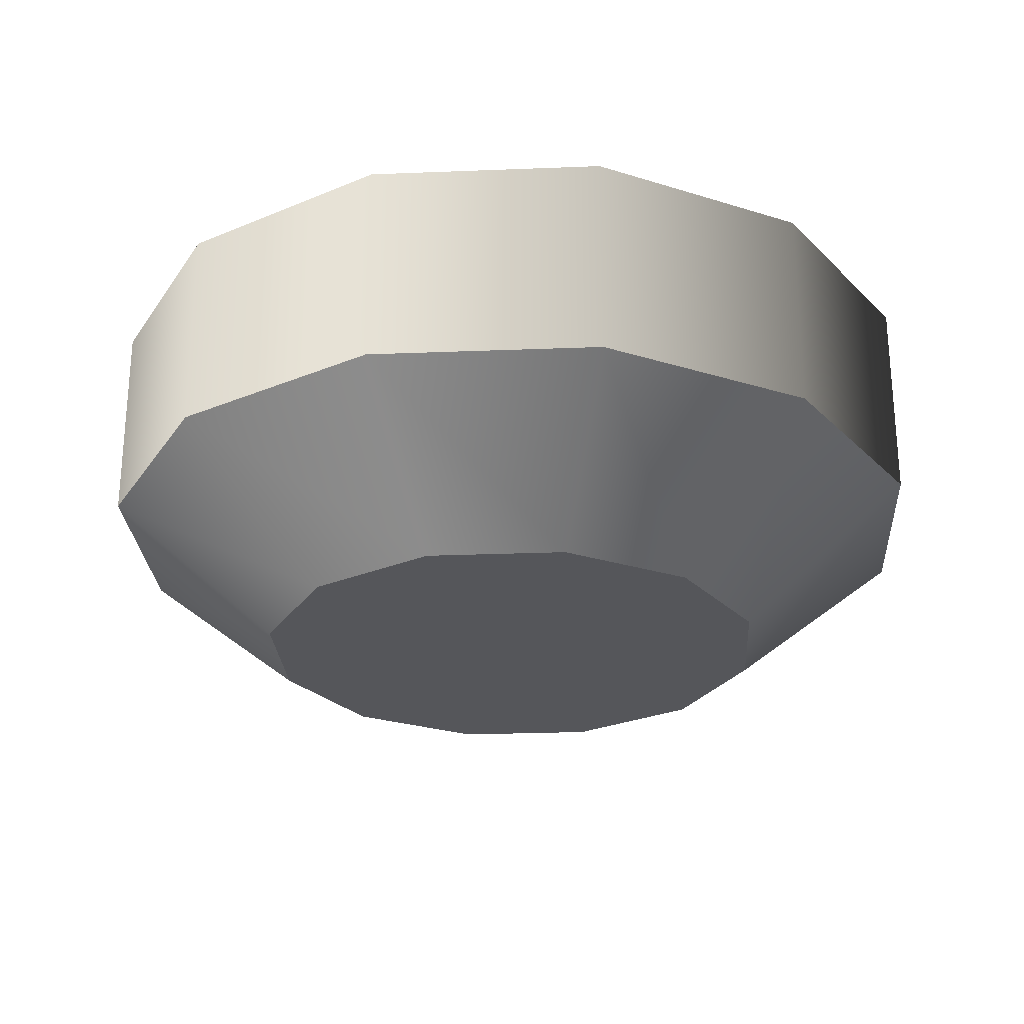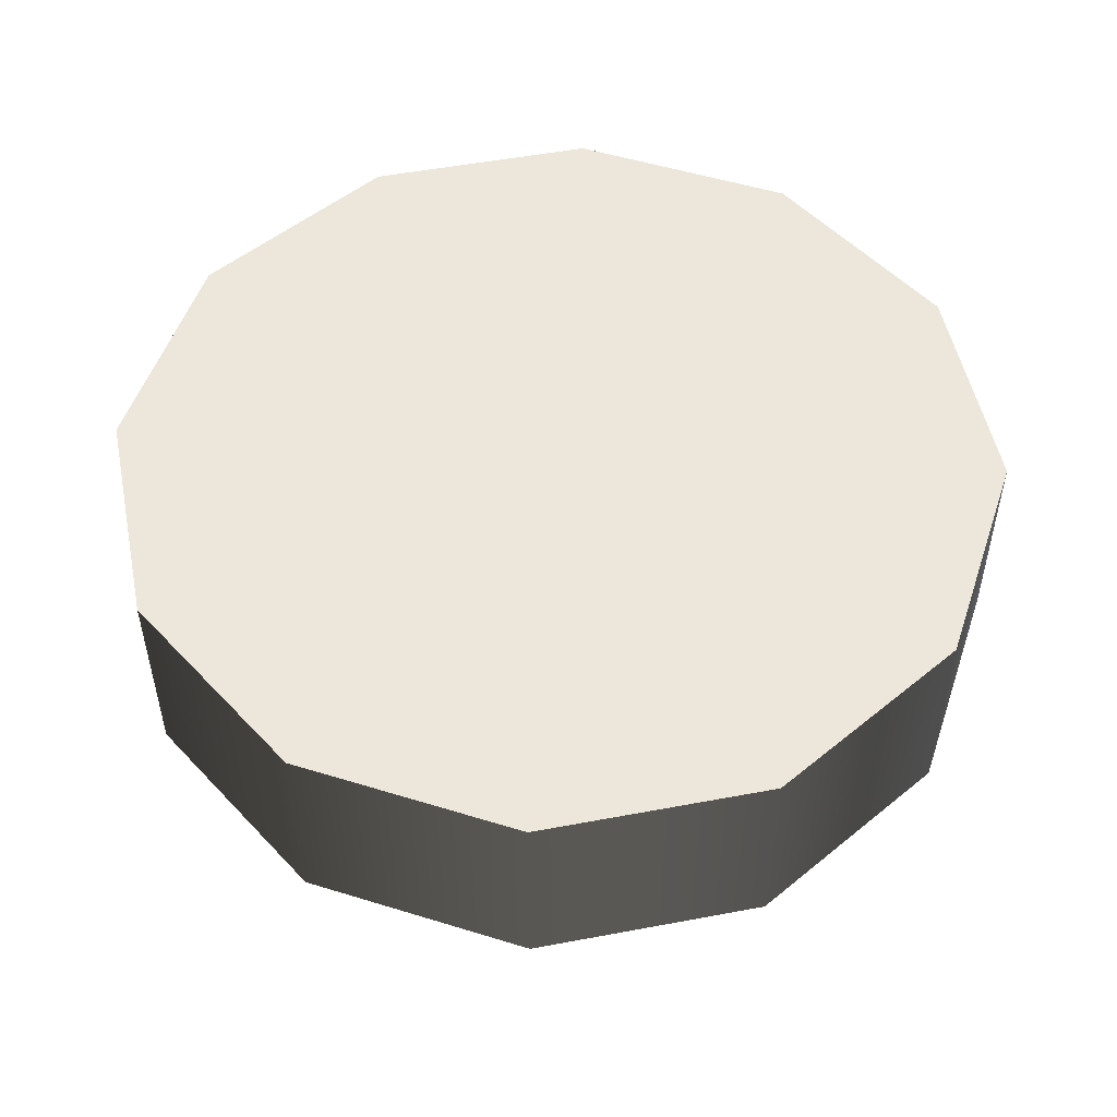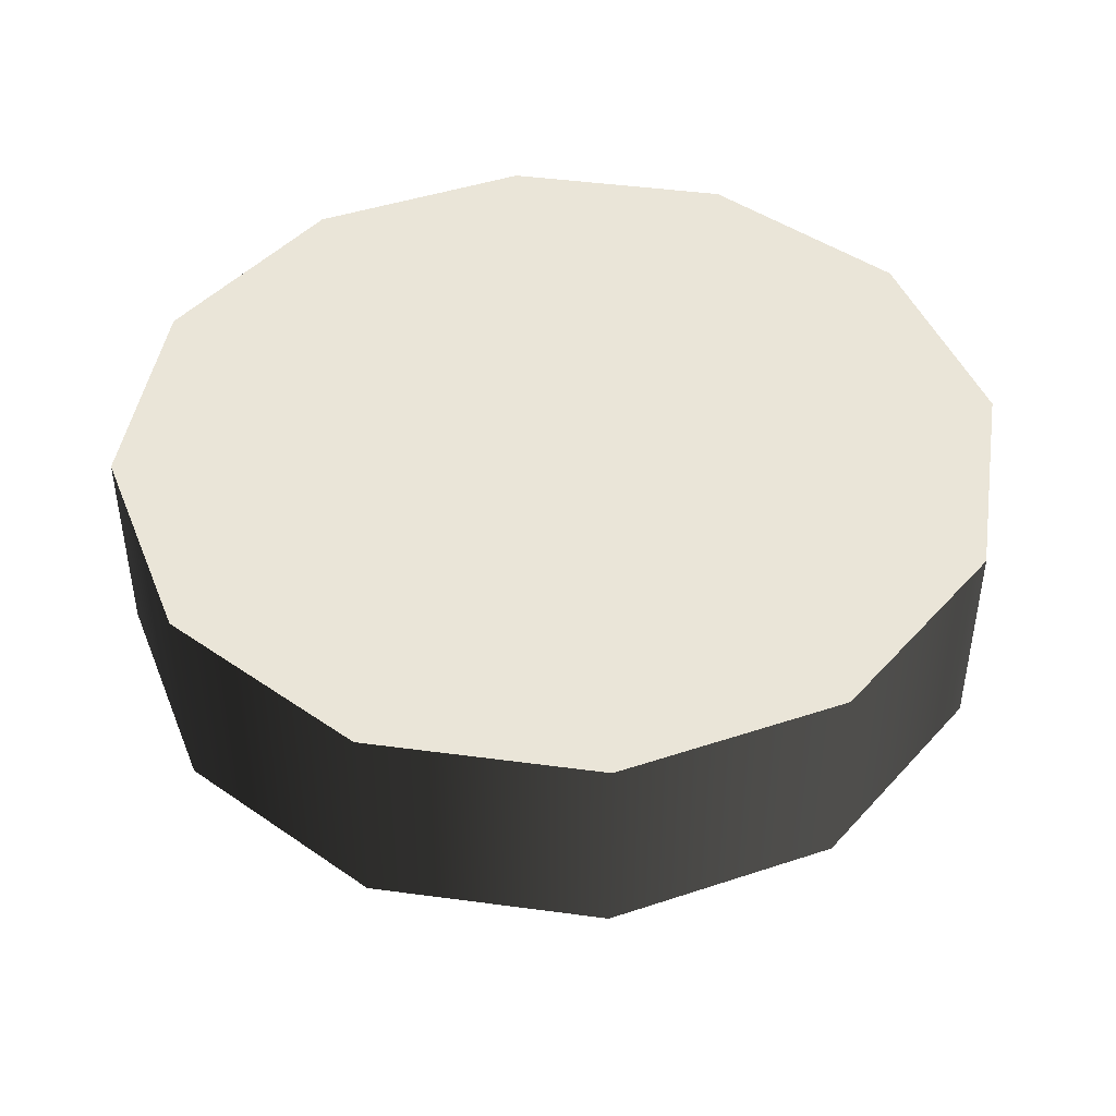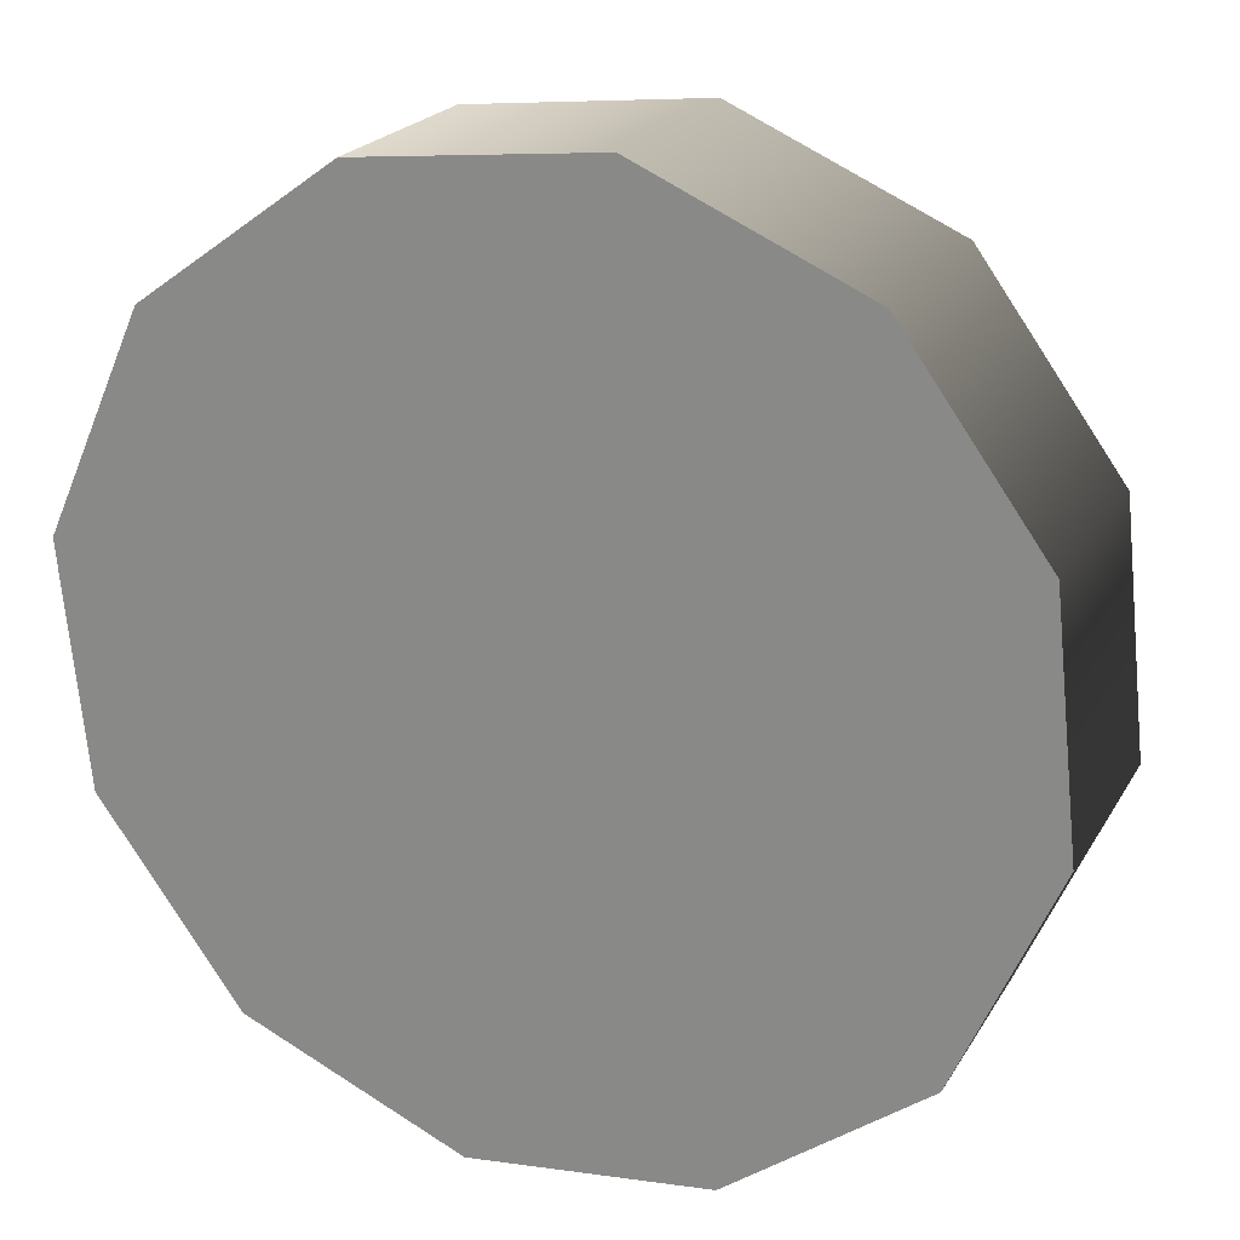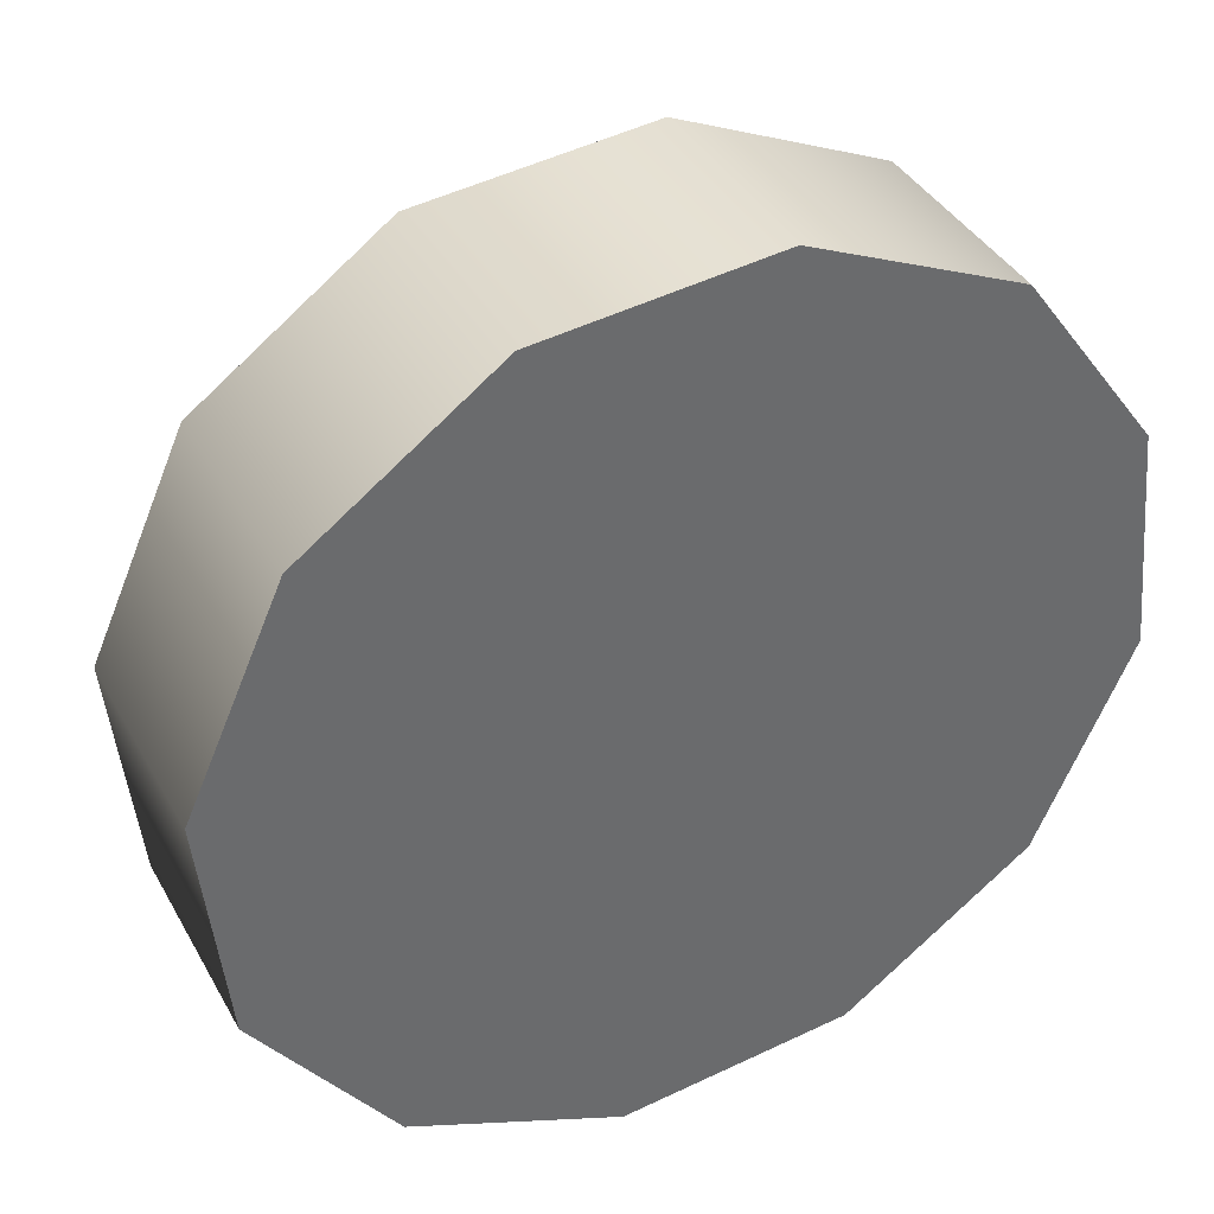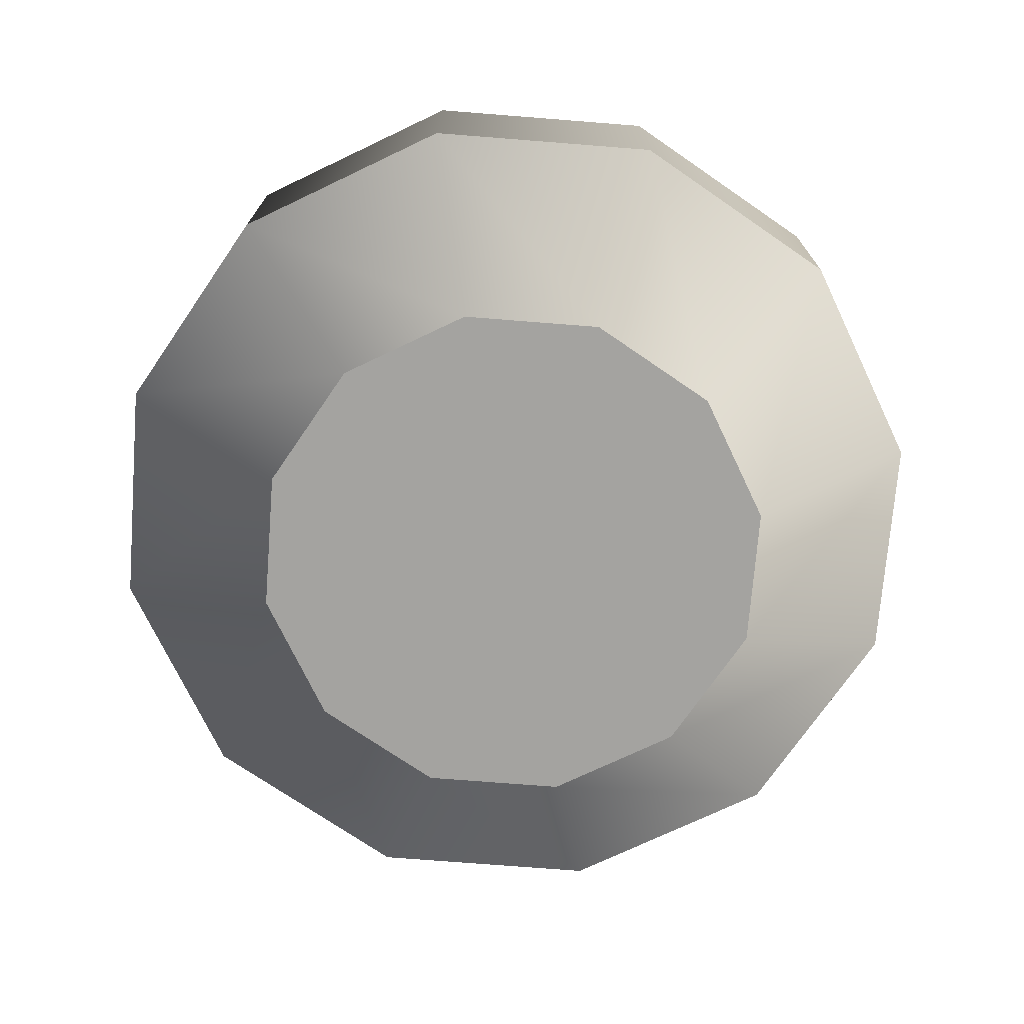
<metadata>
{"format":"obj","ext":"obj","renderer":"f3d","projection":"perspective","resolution":1024,"background":"white","views":[{"elev":-26.0,"azim":9.5,"up":"+Y"},{"elev":51.8,"azim":-65.6,"up":"+Y"},{"elev":44.7,"azim":-75.2,"up":"+Y"},{"elev":21.6,"azim":-157.2,"up":"+Z"},{"elev":38.9,"azim":153.5,"up":"+Z"},{"elev":-72.9,"azim":151.4,"up":"+Y"}]}
</metadata>
<code>
g pCylinder24 1
v 0.002662 0.00176 0.006965
v 0.005788 0.00176 0.004701
v 0.005788 -0.00176 0.004701
v 0.002662 -0.00176 0.006965
v 0.007363 -0.00176 0.001177
v 0.007363 0.00176 0.001177
v 0.006965 -0.00176 -0.002662
v 0.006965 0.00176 -0.002662
v 0.004701 -0.00176 -0.005788
v 0.004701 0.00176 -0.005788
v 0.001177 -0.00176 -0.007363
v 0.001177 0.00176 -0.007363
v -0.002662 -0.00176 -0.006965
v -0.002662 0.00176 -0.006965
v -0.005788 -0.00176 -0.004701
v -0.005788 0.00176 -0.004701
v -0.007363 -0.00176 -0.001177
v -0.007363 0.00176 -0.001177
v -0.006965 -0.00176 0.002662
v -0.006965 0.00176 0.002662
v -0.004701 -0.00176 0.005788
v -0.004701 0.00176 0.005788
v -0.001177 -0.00176 0.007363
v -0.001177 0.00176 0.007363
v 0.002662 -0.00176 0.006965
v 0.002662 0.00176 0.006965
v 0.005788 0.00176 0.004701
v 0.002662 0.00176 0.006965
v -9.56e-08 0.00176 -4.136e-09
v 0.007363 0.00176 0.001177
v 0.006965 0.00176 -0.002662
v 0.004701 0.00176 -0.005788
v 0.001177 0.00176 -0.007363
v -0.002662 0.00176 -0.006965
v -0.005788 0.00176 -0.004701
v -0.007363 0.00176 -0.001177
v -0.006965 0.00176 0.002662
v -0.004701 0.00176 0.005788
v -0.001177 0.00176 0.007363
v 0.001617 -0.004077 0.004231
v 0.003515 -0.004077 0.002855
v -9.56e-08 -0.004077 -4.136e-09
v 0.004472 -0.004077 0.0007151
v 0.004231 -0.004077 -0.001617
v 0.002855 -0.004077 -0.003515
v 0.0007151 -0.004077 -0.004472
v -0.001617 -0.004077 -0.004231
v -0.003515 -0.004077 -0.002855
v -0.004472 -0.004077 -0.0007151
v -0.004231 -0.004077 0.001617
v -0.002855 -0.004077 0.003516
v -0.0007151 -0.004077 0.004472
v 0.002662 -0.00176 0.006965
v 0.005788 -0.00176 0.004701
v 0.003515 -0.004077 0.002855
v 0.001617 -0.004077 0.004231
v 0.004472 -0.004077 0.0007151
v 0.007363 -0.00176 0.001177
v 0.004231 -0.004077 -0.001617
v 0.006965 -0.00176 -0.002662
v 0.002855 -0.004077 -0.003515
v 0.004701 -0.00176 -0.005788
v 0.0007151 -0.004077 -0.004472
v 0.001177 -0.00176 -0.007363
v -0.001617 -0.004077 -0.004231
v -0.002662 -0.00176 -0.006965
v -0.003515 -0.004077 -0.002855
v -0.005788 -0.00176 -0.004701
v -0.004472 -0.004077 -0.0007151
v -0.007363 -0.00176 -0.001177
v -0.004231 -0.004077 0.001617
v -0.006965 -0.00176 0.002662
v -0.002855 -0.004077 0.003516
v -0.004701 -0.00176 0.005788
v -0.0007151 -0.004077 0.004472
v -0.001177 -0.00176 0.007363
f 1 2 3
f 1 3 4
f 2 5 3
f 2 6 5
f 6 7 5
f 6 8 7
f 8 9 7
f 8 10 9
f 10 11 9
f 10 12 11
f 12 13 11
f 12 14 13
f 14 15 13
f 14 16 15
f 16 17 15
f 16 18 17
f 18 19 17
f 18 20 19
f 20 21 19
f 20 22 21
f 22 23 21
f 22 24 23
f 24 25 23
f 24 26 25
f 27 28 29
f 30 27 29
f 31 30 29
f 32 31 29
f 33 32 29
f 34 33 29
f 35 34 29
f 36 35 29
f 37 36 29
f 38 37 29
f 39 38 29
f 28 39 29
f 40 41 42
f 41 43 42
f 43 44 42
f 44 45 42
f 45 46 42
f 46 47 42
f 47 48 42
f 48 49 42
f 49 50 42
f 50 51 42
f 51 52 42
f 52 40 42
f 53 54 55
f 53 55 56
f 54 57 55
f 54 58 57
f 58 59 57
f 58 60 59
f 60 61 59
f 60 62 61
f 62 63 61
f 62 64 63
f 64 65 63
f 64 66 65
f 66 67 65
f 66 68 67
f 68 69 67
f 68 70 69
f 70 71 69
f 70 72 71
f 72 73 71
f 72 74 73
f 74 75 73
f 74 76 75
f 76 56 75
f 76 53 56

</code>
